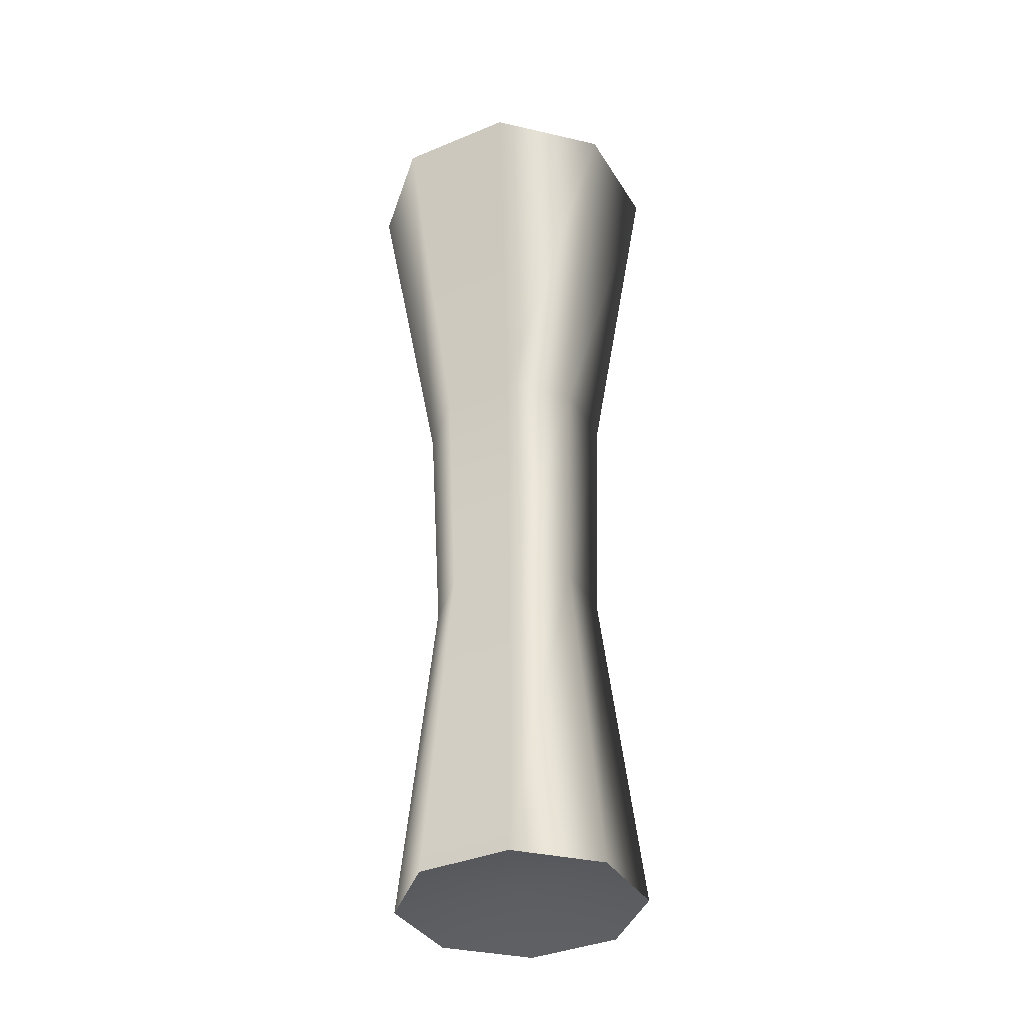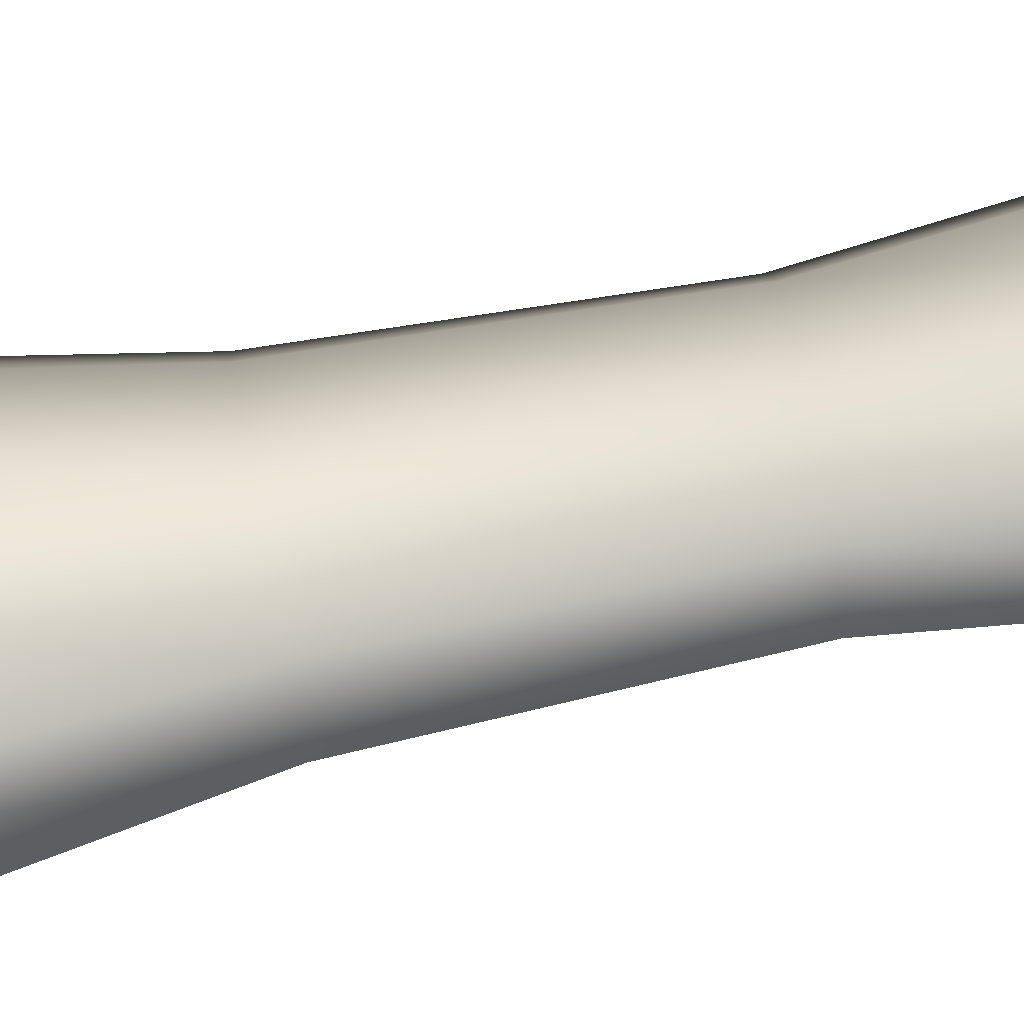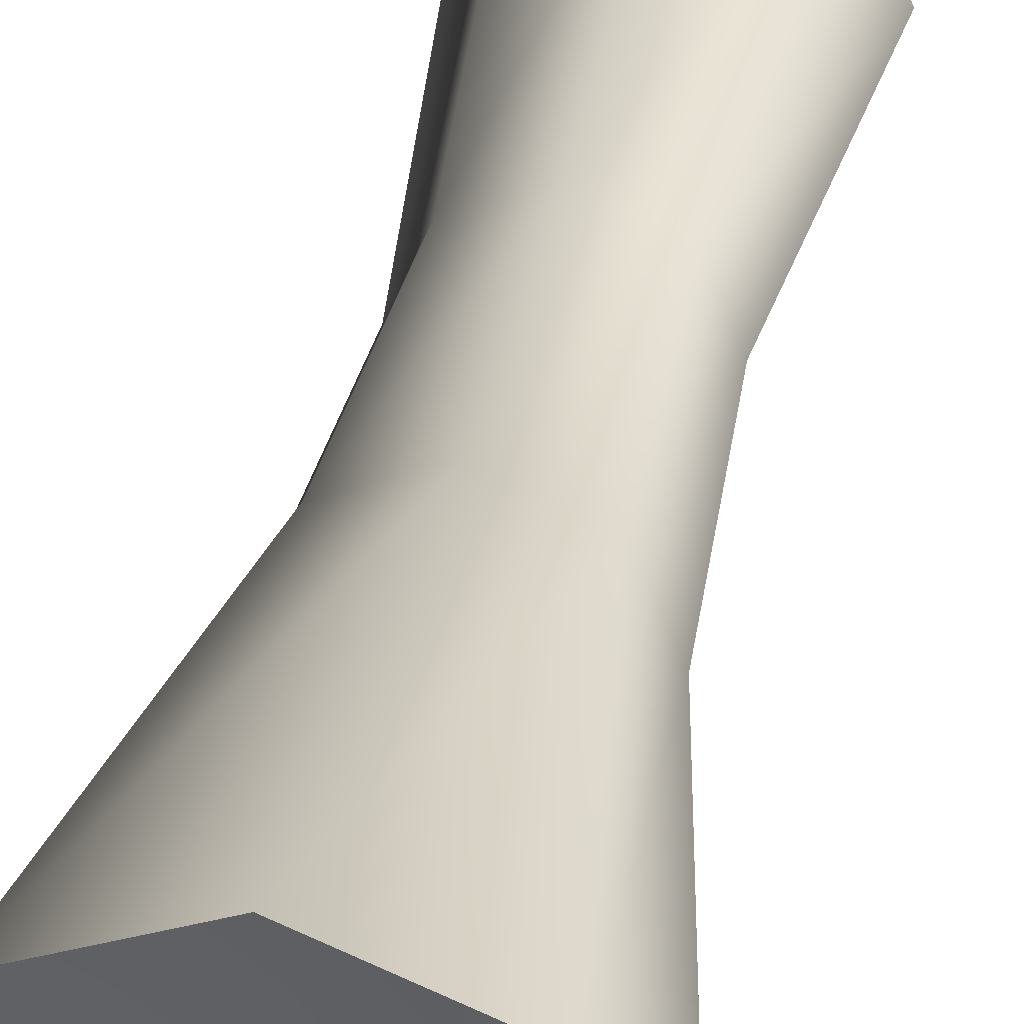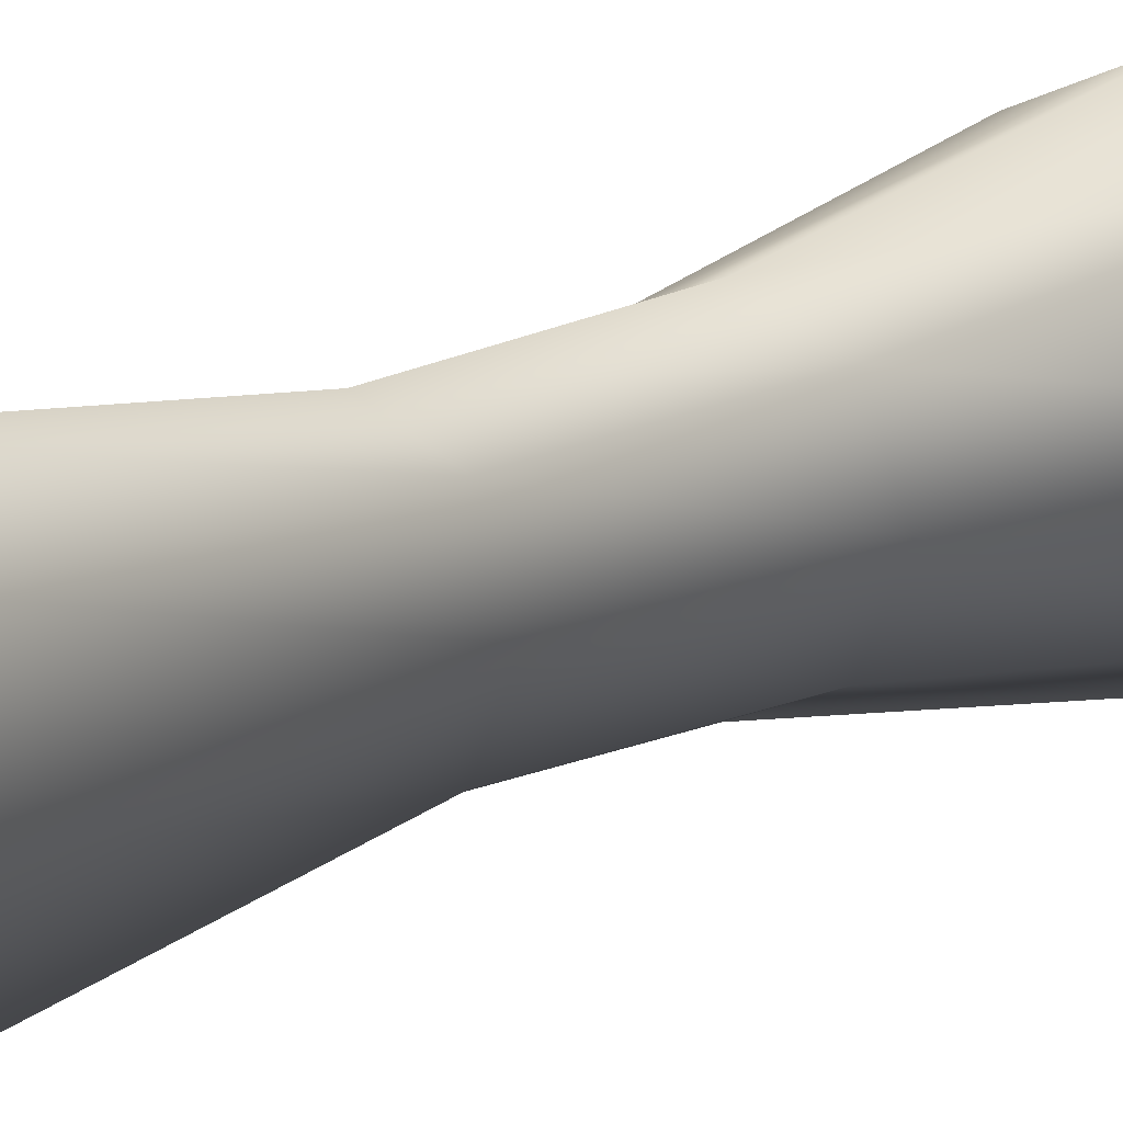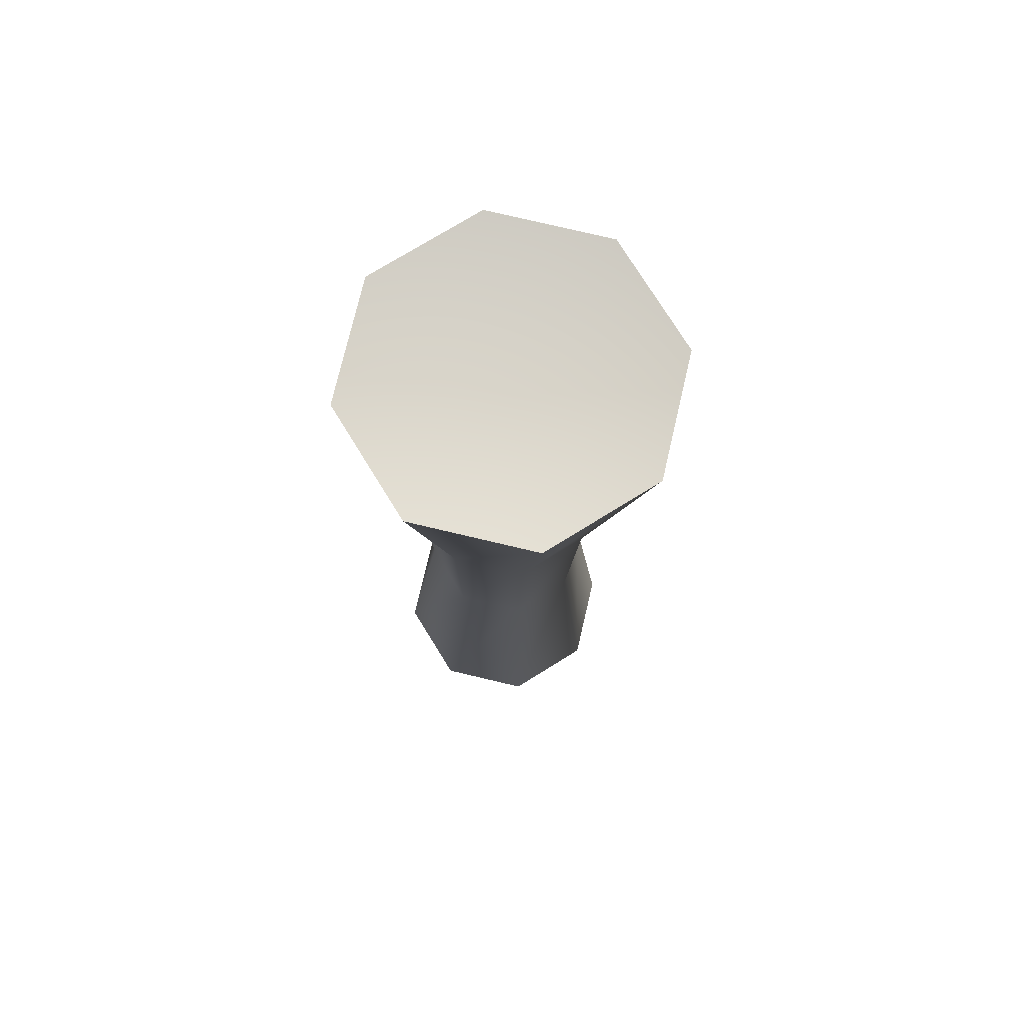
<metadata>
{"format":"obj","ext":"obj","renderer":"f3d","projection":"perspective","resolution":1024,"background":"white","views":[{"elev":-37.2,"azim":50.4,"up":"+Z"},{"elev":73.4,"azim":79.1,"up":"+Y"},{"elev":34.7,"azim":10.6,"up":"+Y"},{"elev":14.2,"azim":-141.1,"up":"+Y"},{"elev":75.7,"azim":-99.3,"up":"+Z"}]}
</metadata>
<code>
o pergaminho_2
v 0.253 -0.2435 -0.7718
v 9.8e-05 -0.3483 -0.7731
v 9.8e-05 -0.4888 -2.207
v 0.3646 -0.3378 -2.205
v -0.2528 -0.2435 -0.7718
v -0.3644 -0.3378 -2.205
v -0.3575 0.009339 -0.7688
v -0.5154 0.02666 -2.201
v -0.2528 0.2622 -0.7657
v -0.3644 0.3911 -2.197
v 9.8e-05 0.3669 -0.7644
v 9.8e-05 0.5421 -2.195
v 0.253 0.2622 -0.7657
v 0.3646 0.3911 -2.197
v 0.3577 0.009339 -0.7688
v 0.5156 0.02666 -2.201
v 9.8e-05 -0.6833 1.738
v 0.4684 -0.4894 1.741
v 9.8e-05 -0.0196 1.623
v -0.4682 -0.4894 1.741
v -0.6622 -0.02108 1.746
v -0.4682 0.4472 1.752
v 9.8e-05 0.6411 1.754
v 0.4684 0.4472 1.752
v 0.6624 -0.02108 1.746
v 9.8e-05 0.02567 -2.119
v 9.8e-05 -0.4016 0.2231
v 0.2822 -0.2848 0.2245
v -0.282 -0.2848 0.2245
v -0.3988 -0.002718 0.2279
v -0.282 0.2794 0.2313
v 9.8e-05 0.3962 0.2327
v 0.2822 0.2794 0.2313
v 0.399 -0.002718 0.2279
f 17 18 19
f 20 17 19
f 21 20 19
f 22 21 19
f 23 22 19
f 24 23 19
f 25 24 19
f 18 25 19
f 4 3 26
f 3 6 26
f 6 8 26
f 8 10 26
f 10 12 26
f 12 14 26
f 14 16 26
f 16 4 26
f 1 2 3 4
f 2 5 6 3
f 5 7 8 6
f 7 9 10 8
f 9 11 12 10
f 11 13 14 12
f 13 15 16 14
f 15 1 4 16
f 18 17 27 28
f 17 20 29 27
f 20 21 30 29
f 21 22 31 30
f 22 23 32 31
f 23 24 33 32
f 24 25 34 33
f 25 18 28 34
f 28 27 2 1
f 27 29 5 2
f 29 30 7 5
f 30 31 9 7
f 31 32 11 9
f 32 33 13 11
f 33 34 15 13
f 34 28 1 15

</code>
